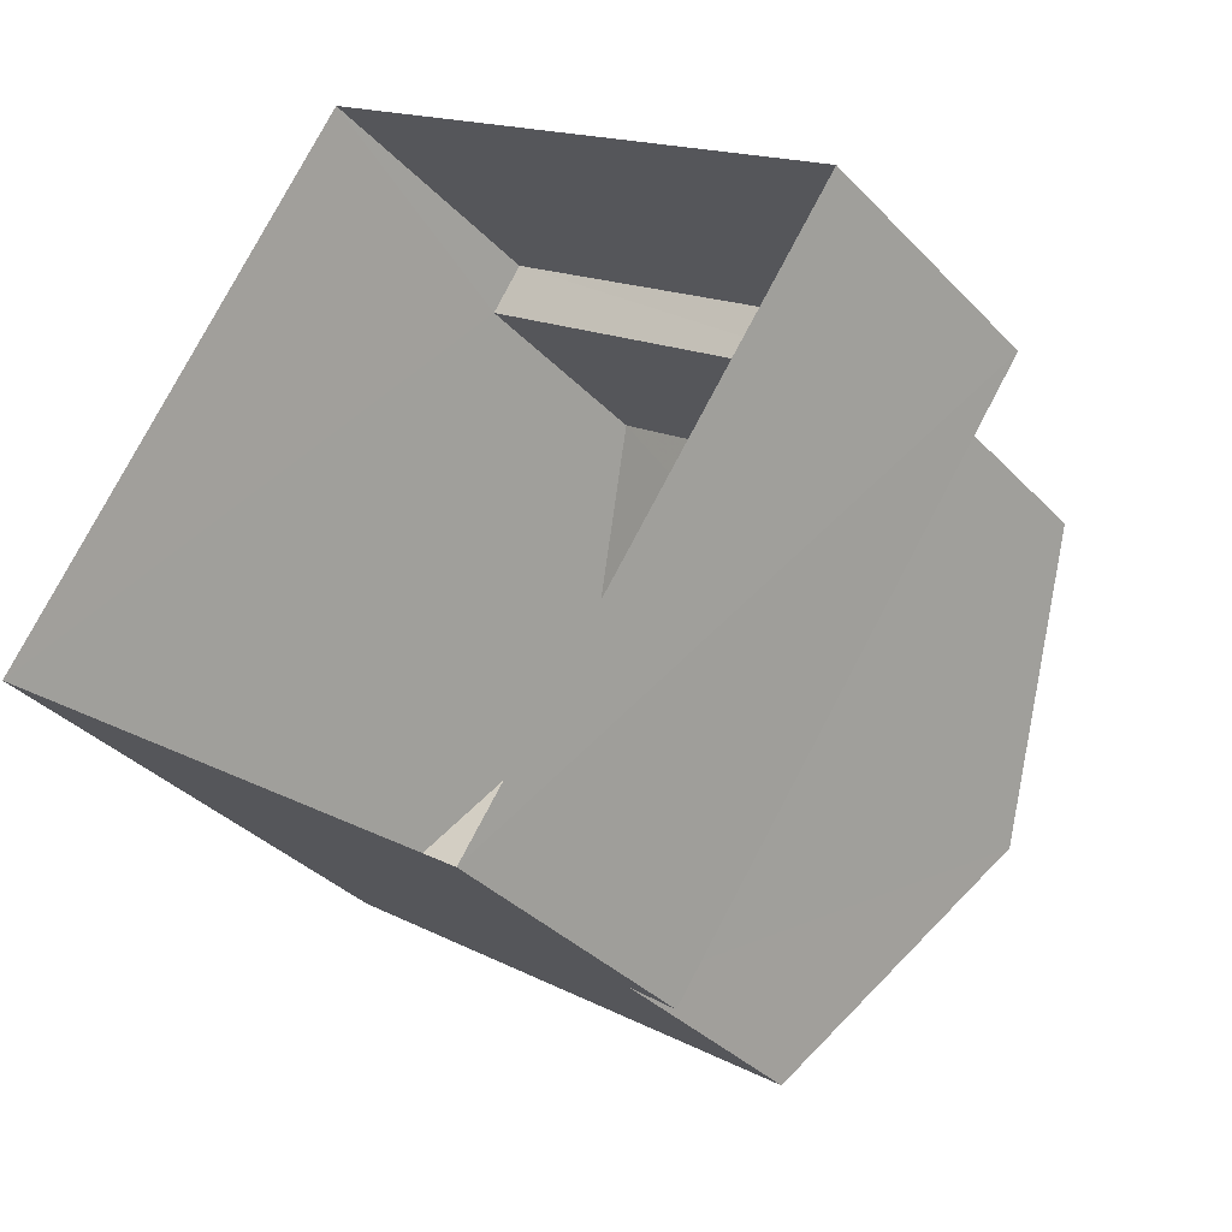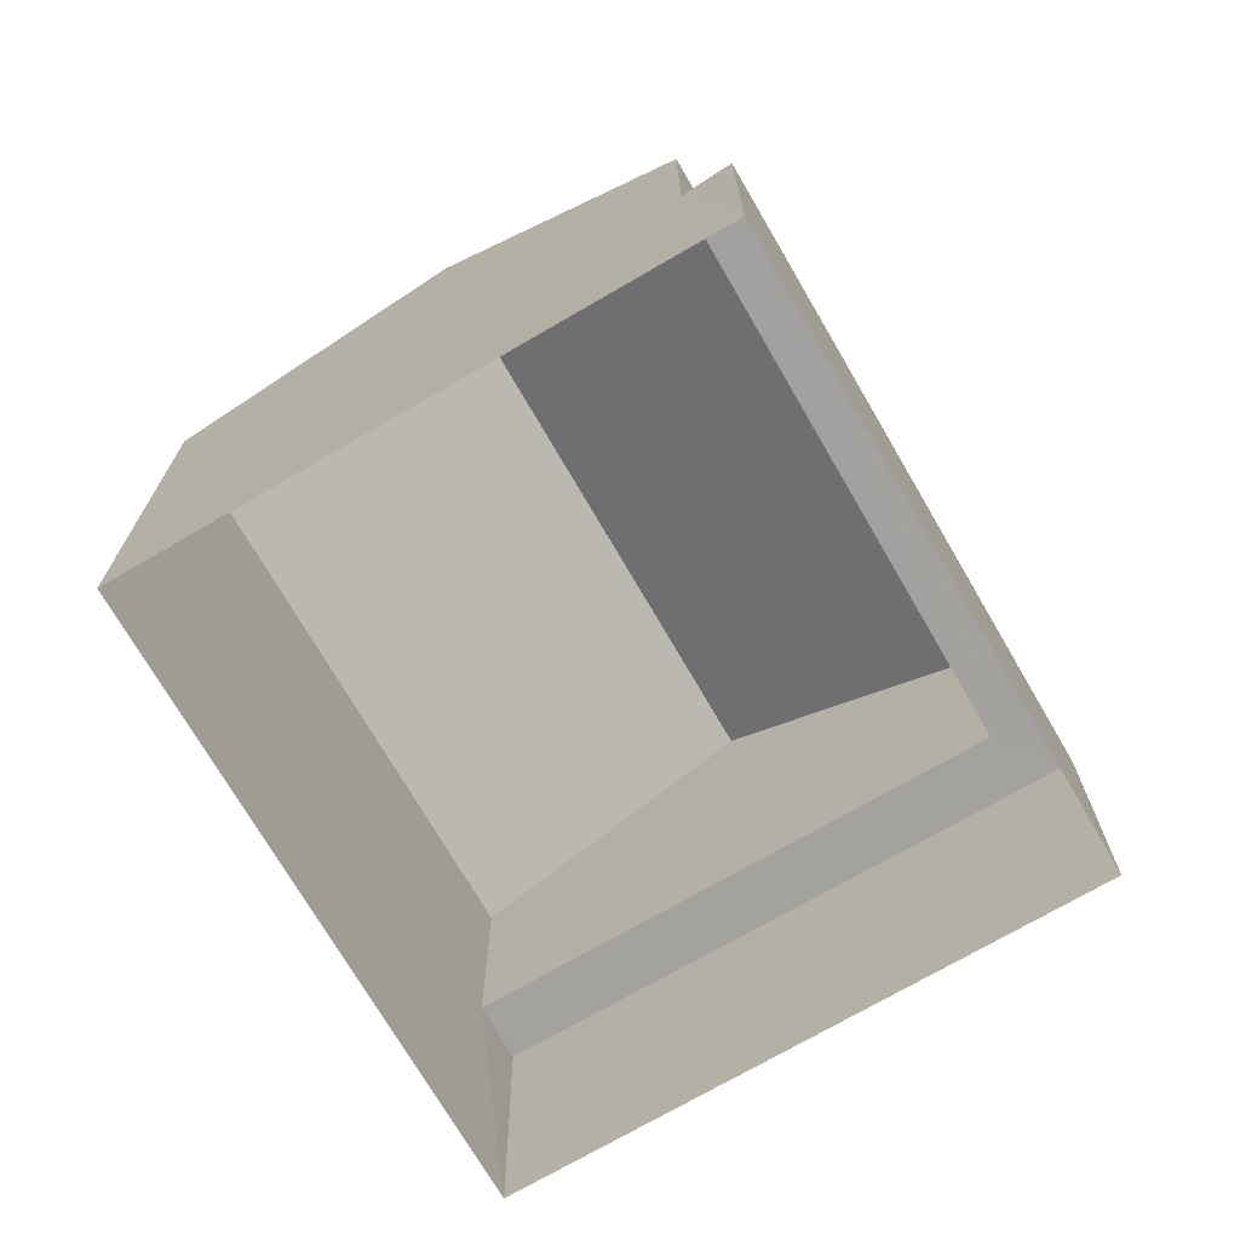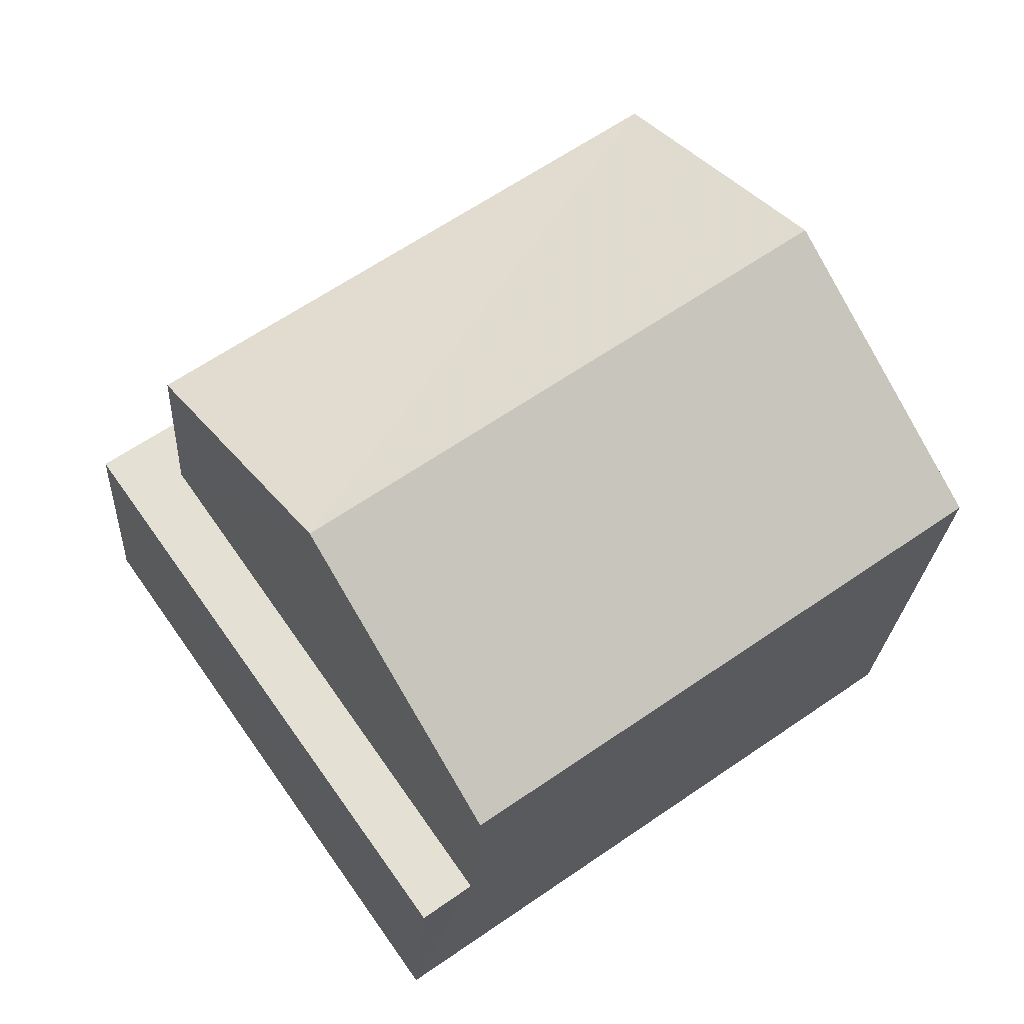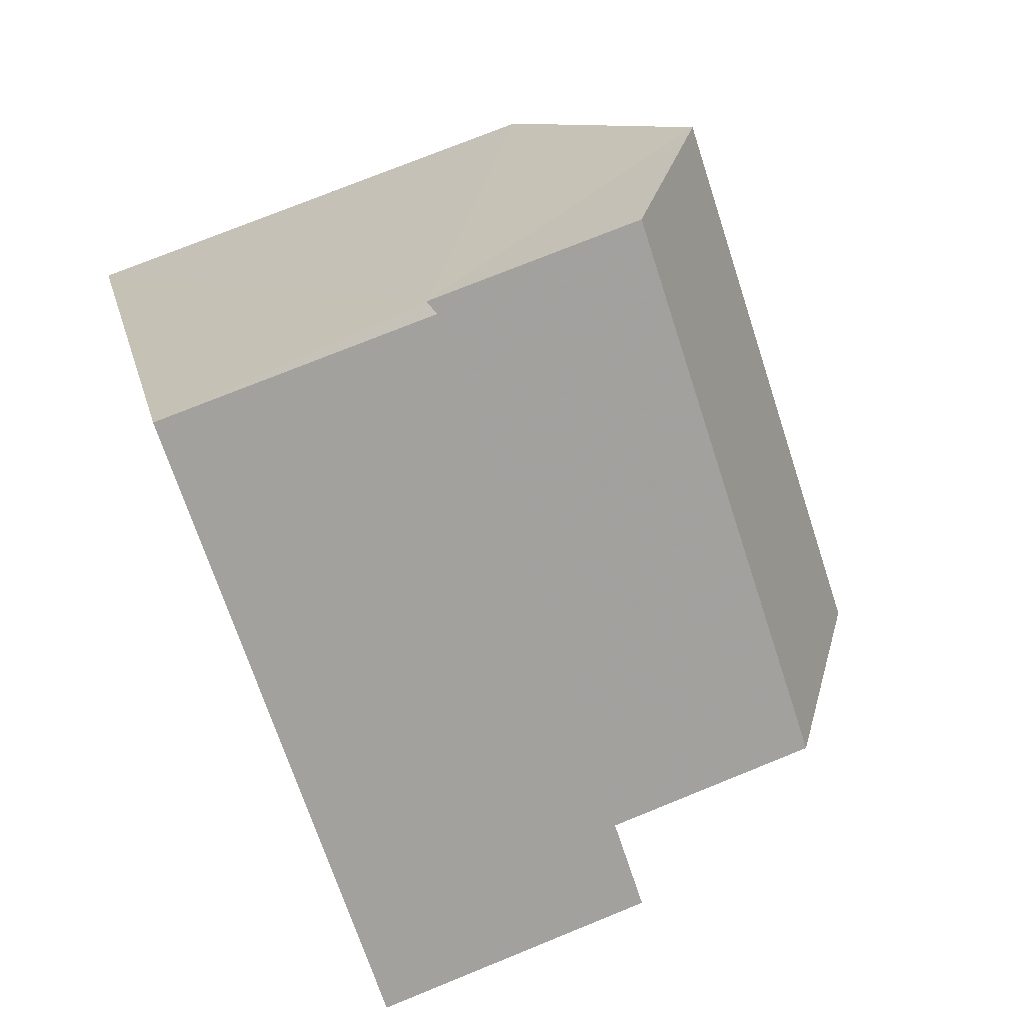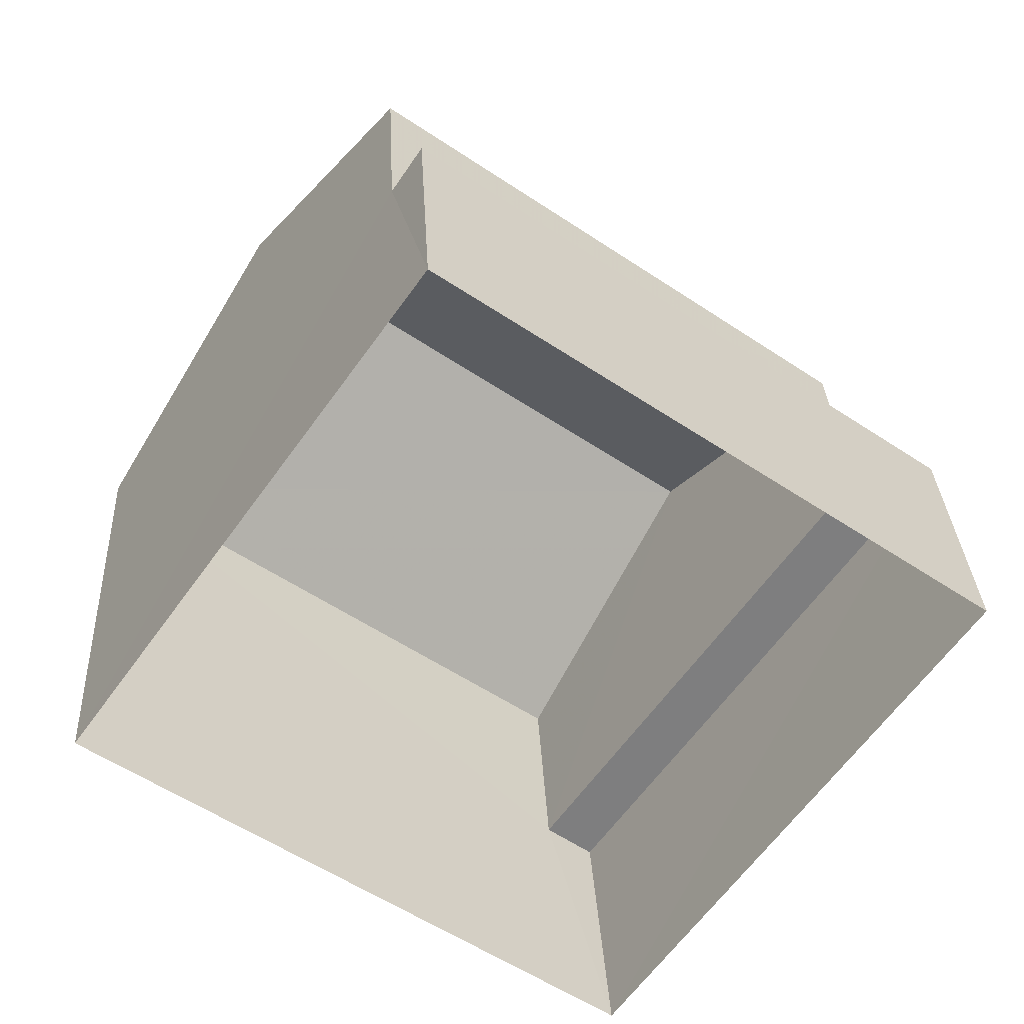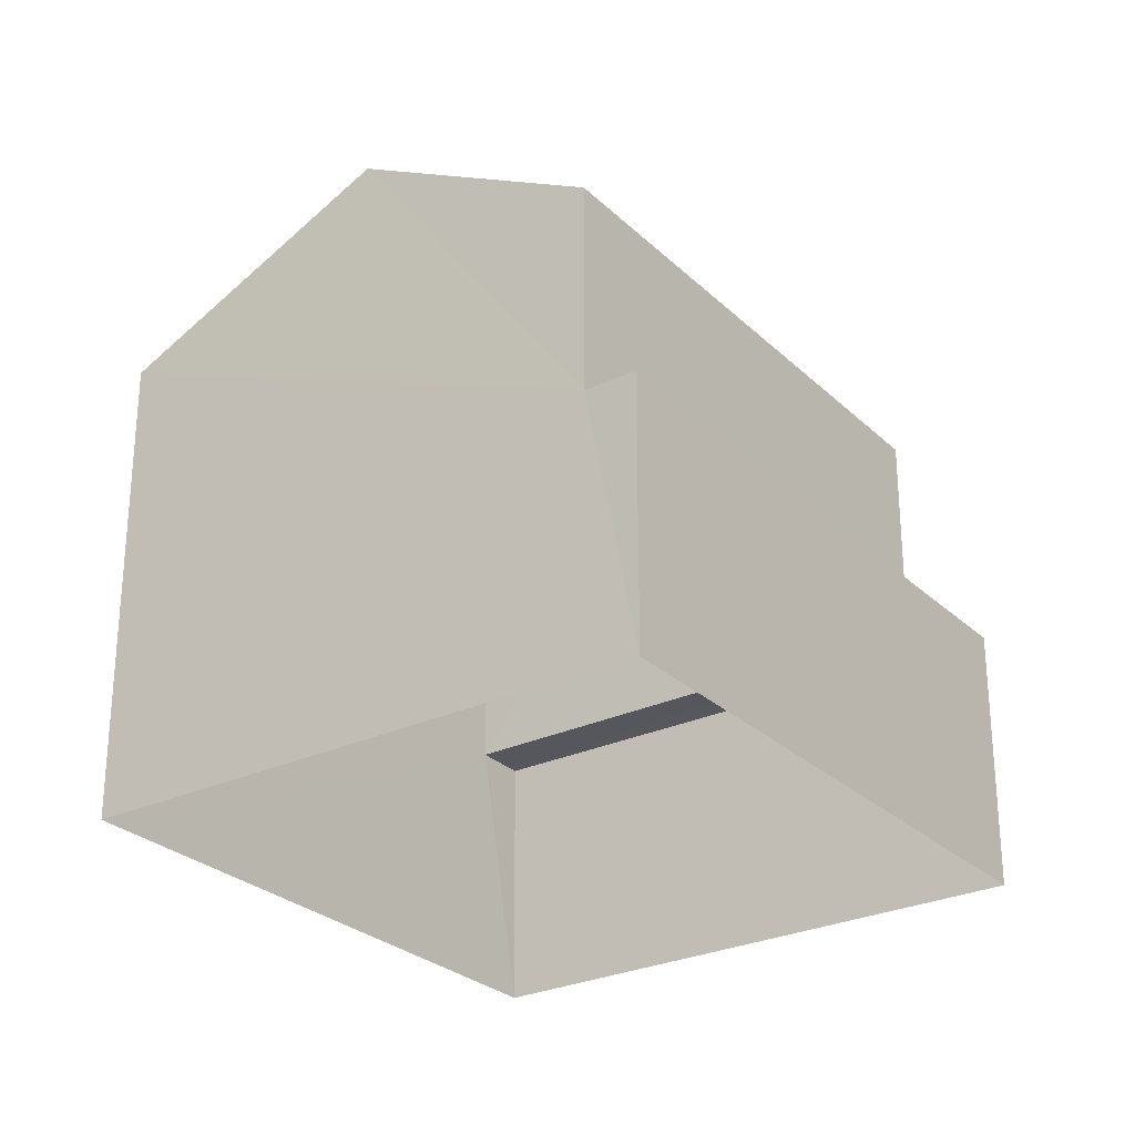
<metadata>
{"format":"obj","ext":"obj","renderer":"f3d","projection":"perspective","resolution":1024,"background":"white","views":[{"elev":-35.0,"azim":-143.5,"up":"+Y"},{"elev":-72.3,"azim":155.3,"up":"+Z"},{"elev":-23.6,"azim":-3.4,"up":"+Y"},{"elev":74.9,"azim":-112.0,"up":"+Y"},{"elev":30.8,"azim":177.2,"up":"+Y"},{"elev":-27.6,"azim":160.7,"up":"+Z"}]}
</metadata>
<code>
v -3.155e+05 4.039e+04 5.399
v -3.155e+05 4.04e+04 5.403
v -3.155e+05 4.04e+04 5.403
v -3.155e+05 4.04e+04 5.398
v -3.155e+05 4.039e+04 14.53
v -3.155e+05 4.04e+04 12.59
v -3.155e+05 4.04e+04 14.53
v -3.155e+05 4.039e+04 12.59
v -3.155e+05 4.04e+04 9.414
v -3.155e+05 4.04e+04 9.414
v -3.155e+05 4.04e+04 9.415
v -3.155e+05 4.04e+04 9.415
v -3.155e+05 4.039e+04 9.411
v -3.155e+05 4.039e+04 9.411
v -3.155e+05 4.04e+04 12.59
v -3.155e+05 4.04e+04 12.59
f 1 2 3
f 4 1 3
f 5 6 7
f 5 8 6
f 9 10 11
f 10 12 11
f 11 13 14
f 11 12 13
f 15 16 5
f 7 15 5
f 12 3 2
f 12 10 3
f 16 11 5
f 11 14 5
f 14 8 5
f 9 16 15
f 9 11 16
f 3 9 4
f 4 9 6
f 3 10 9
f 6 9 7
f 7 9 15
f 12 2 1
f 13 12 1
f 13 1 14
f 1 4 14
f 14 6 8
f 14 4 6

</code>
